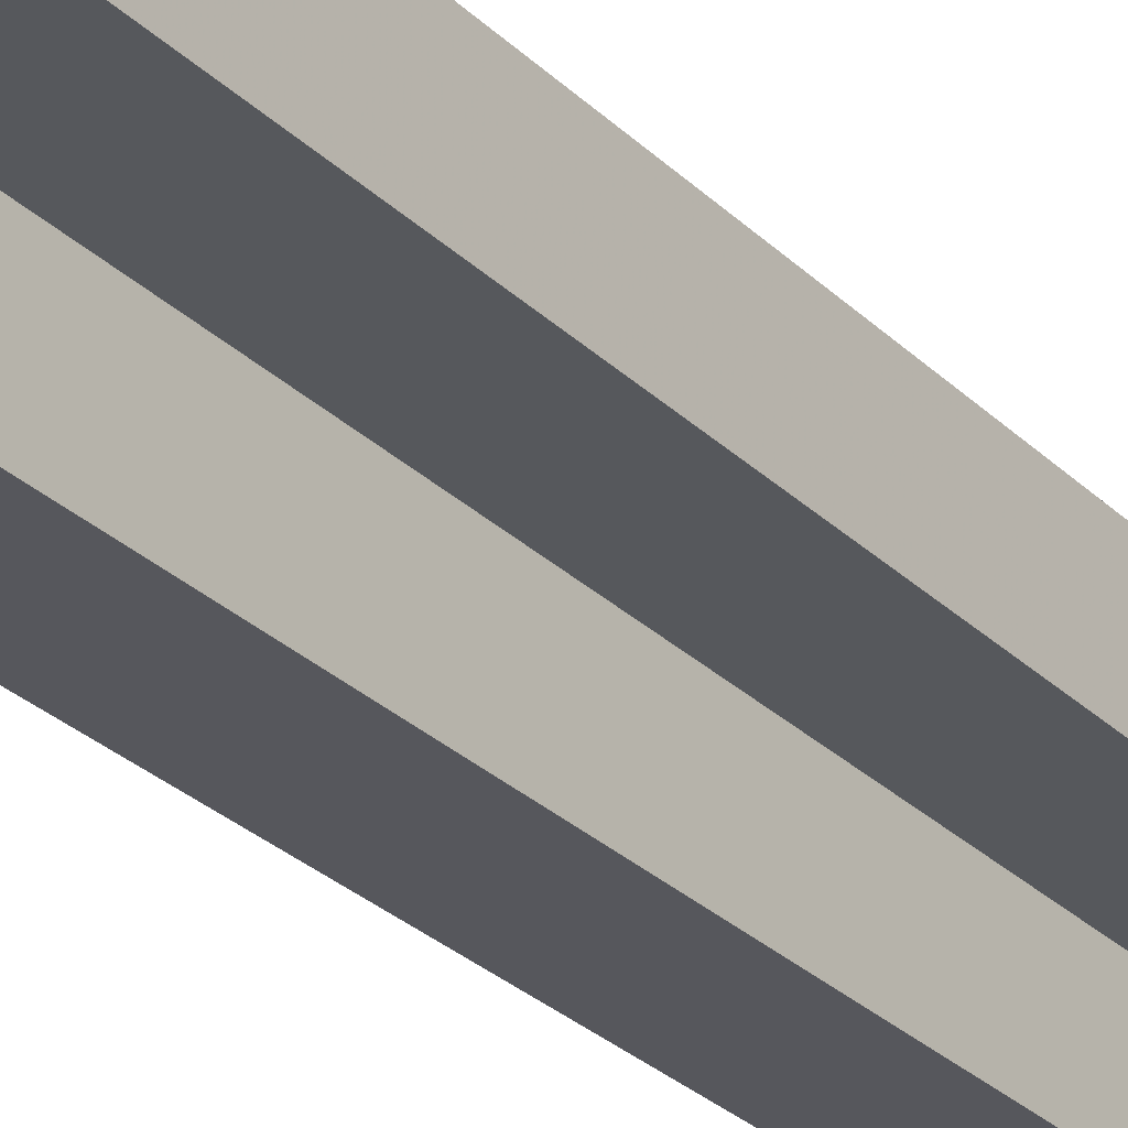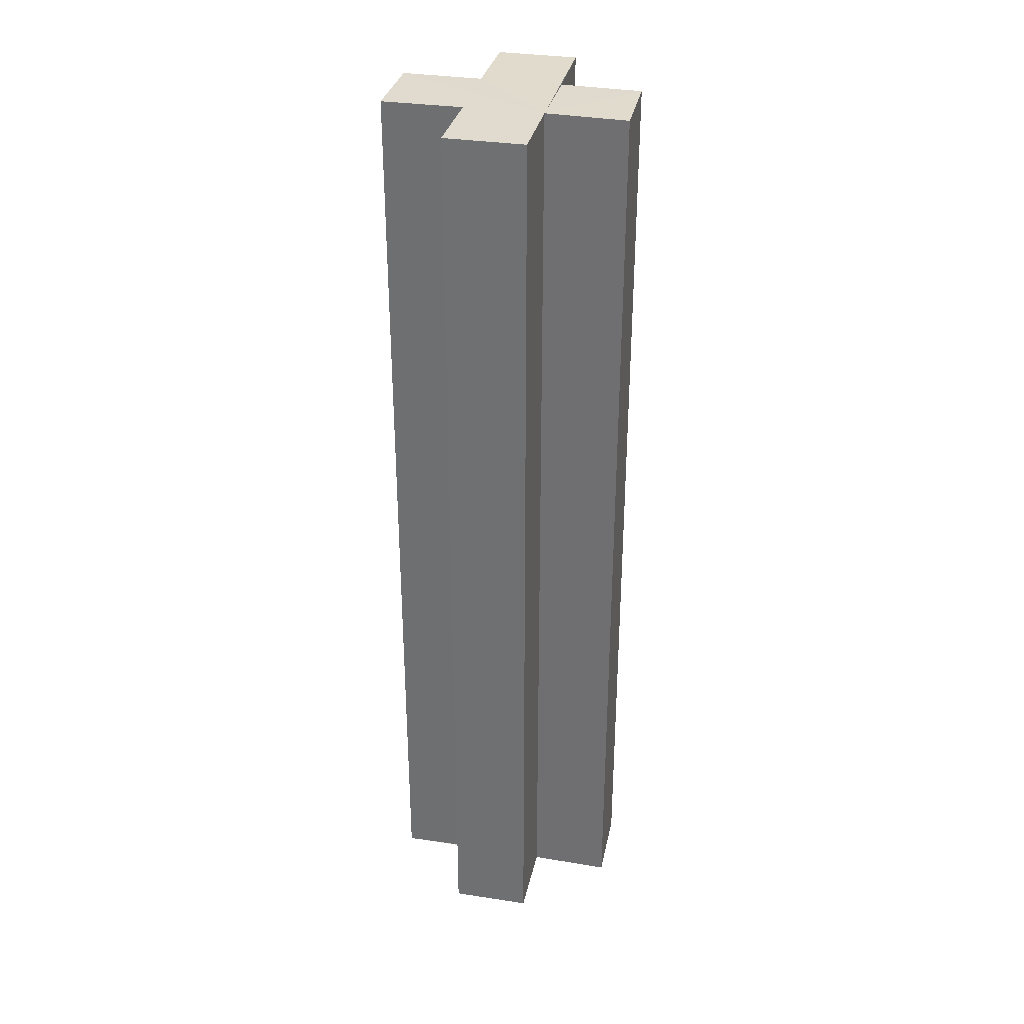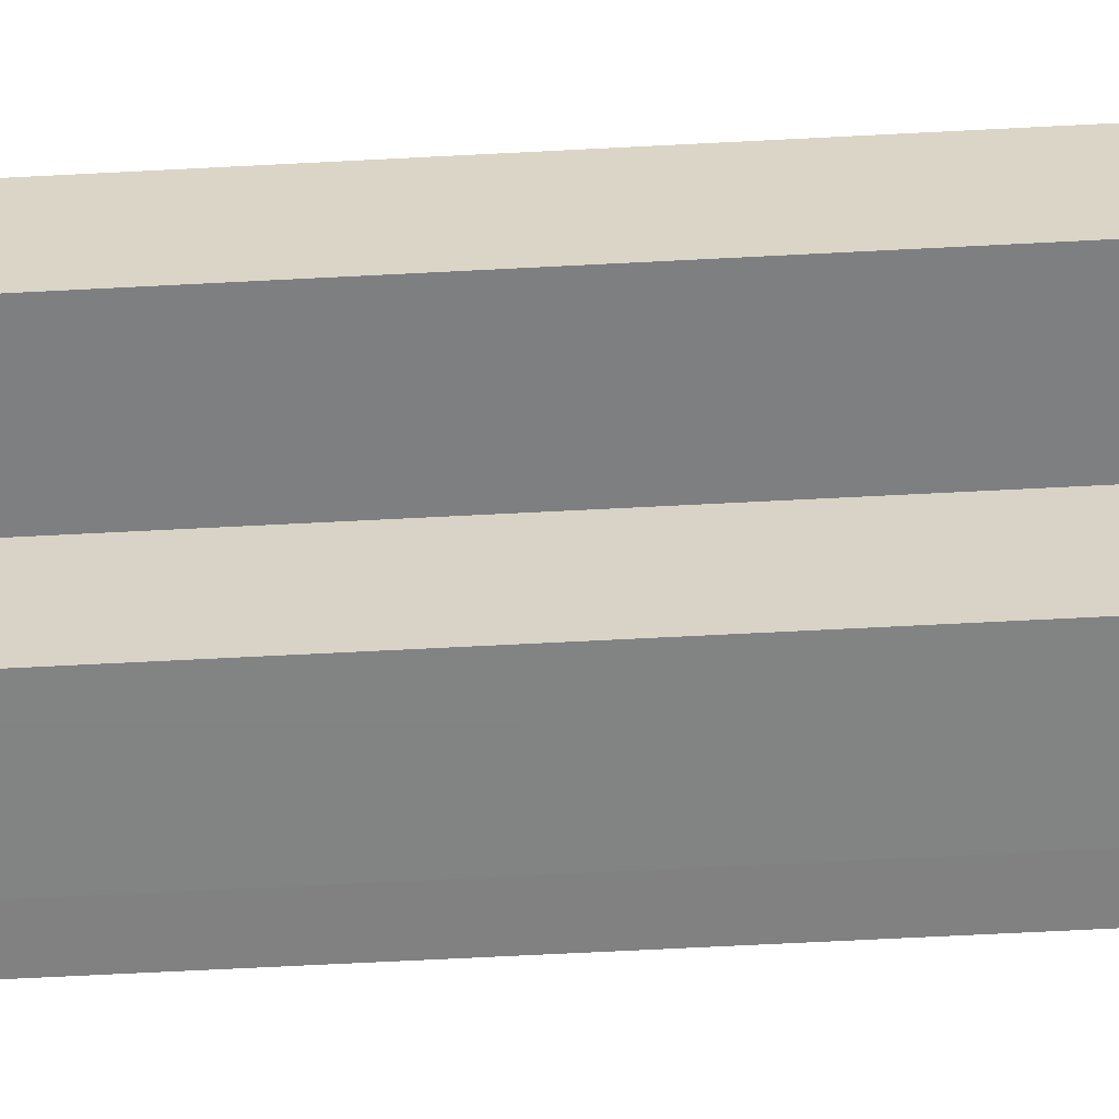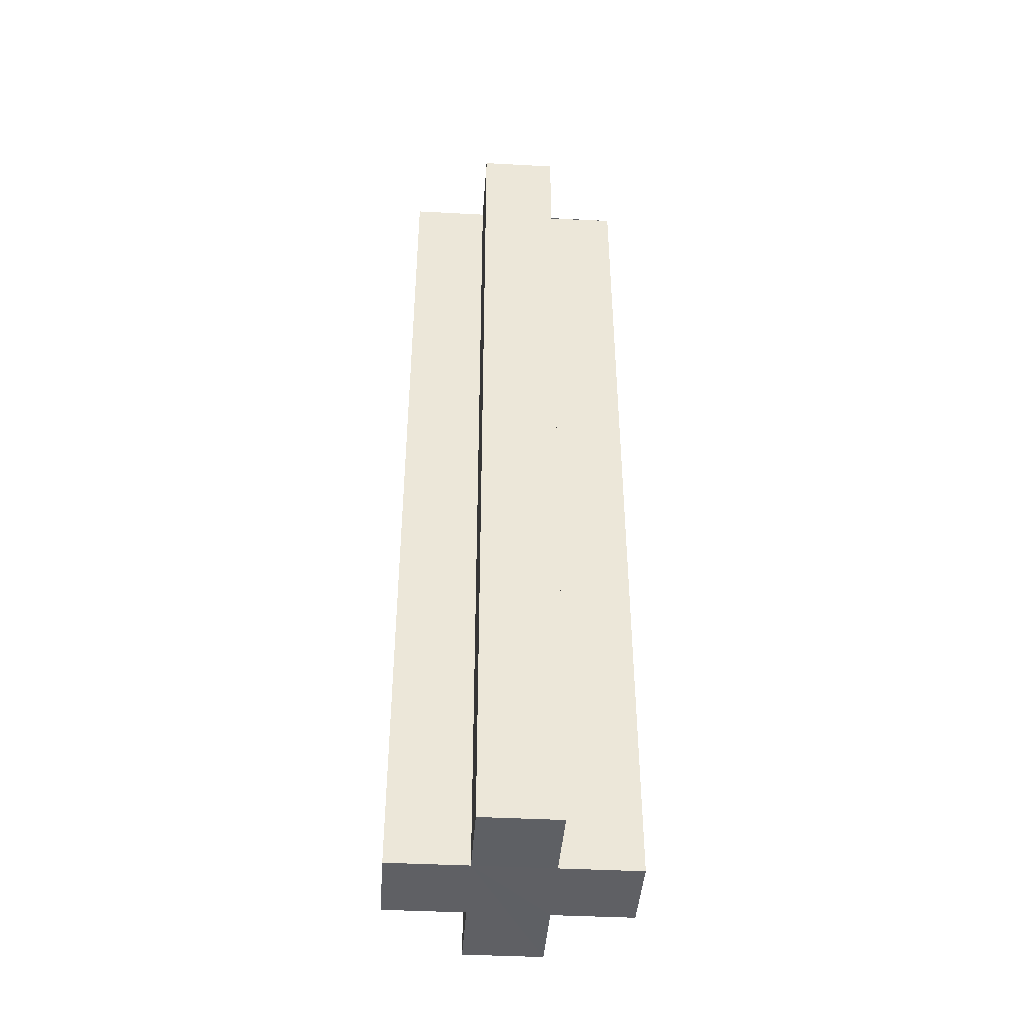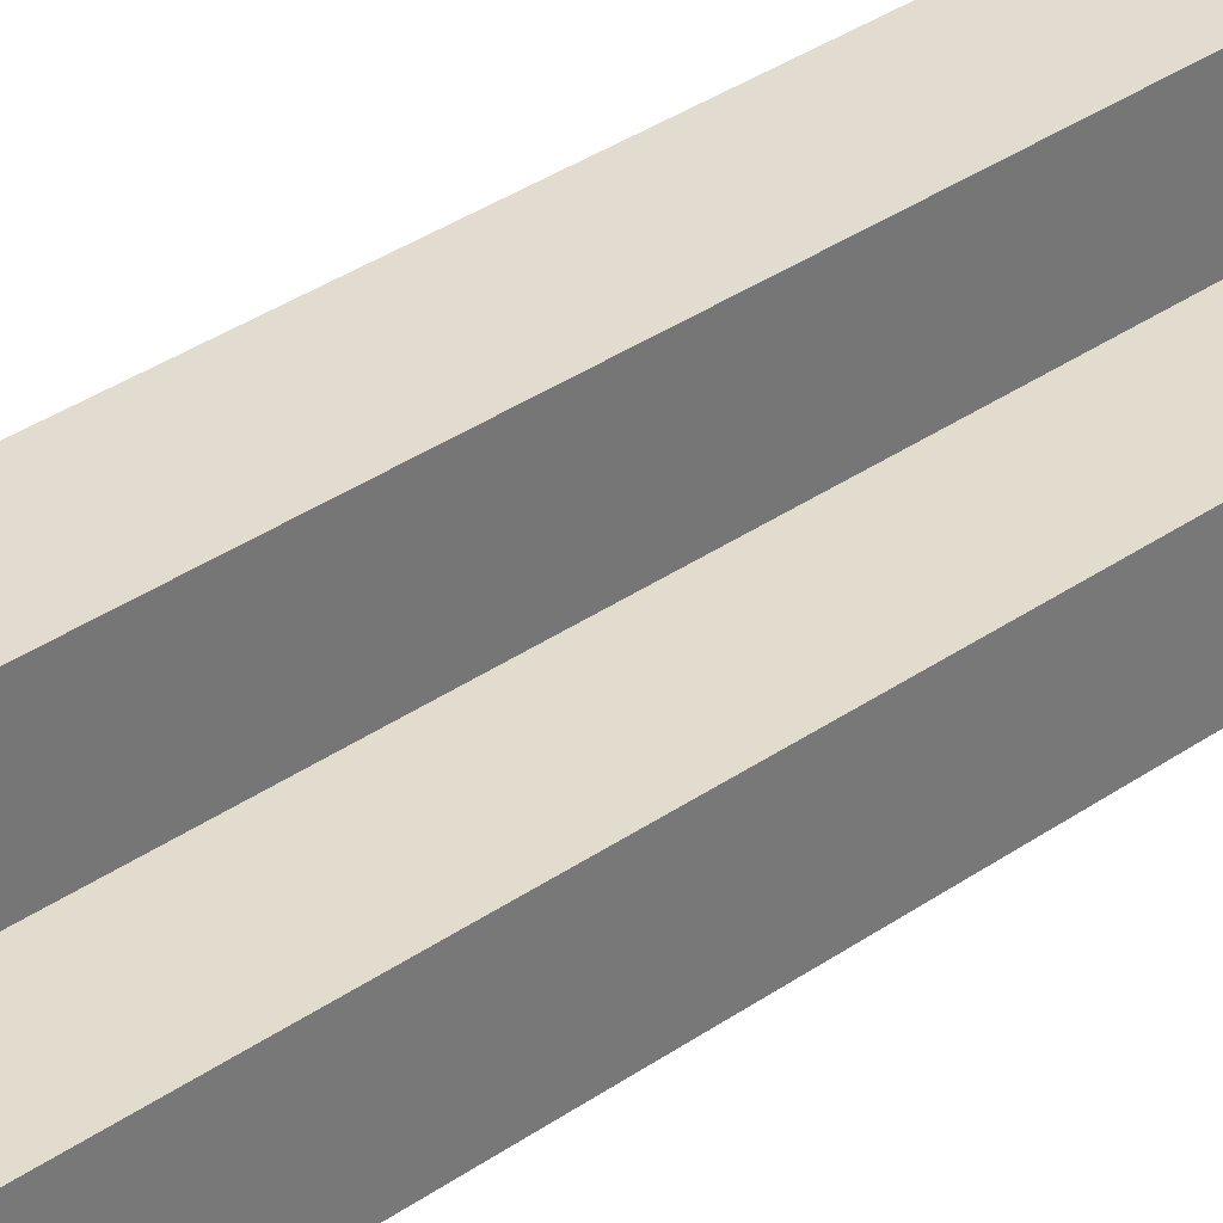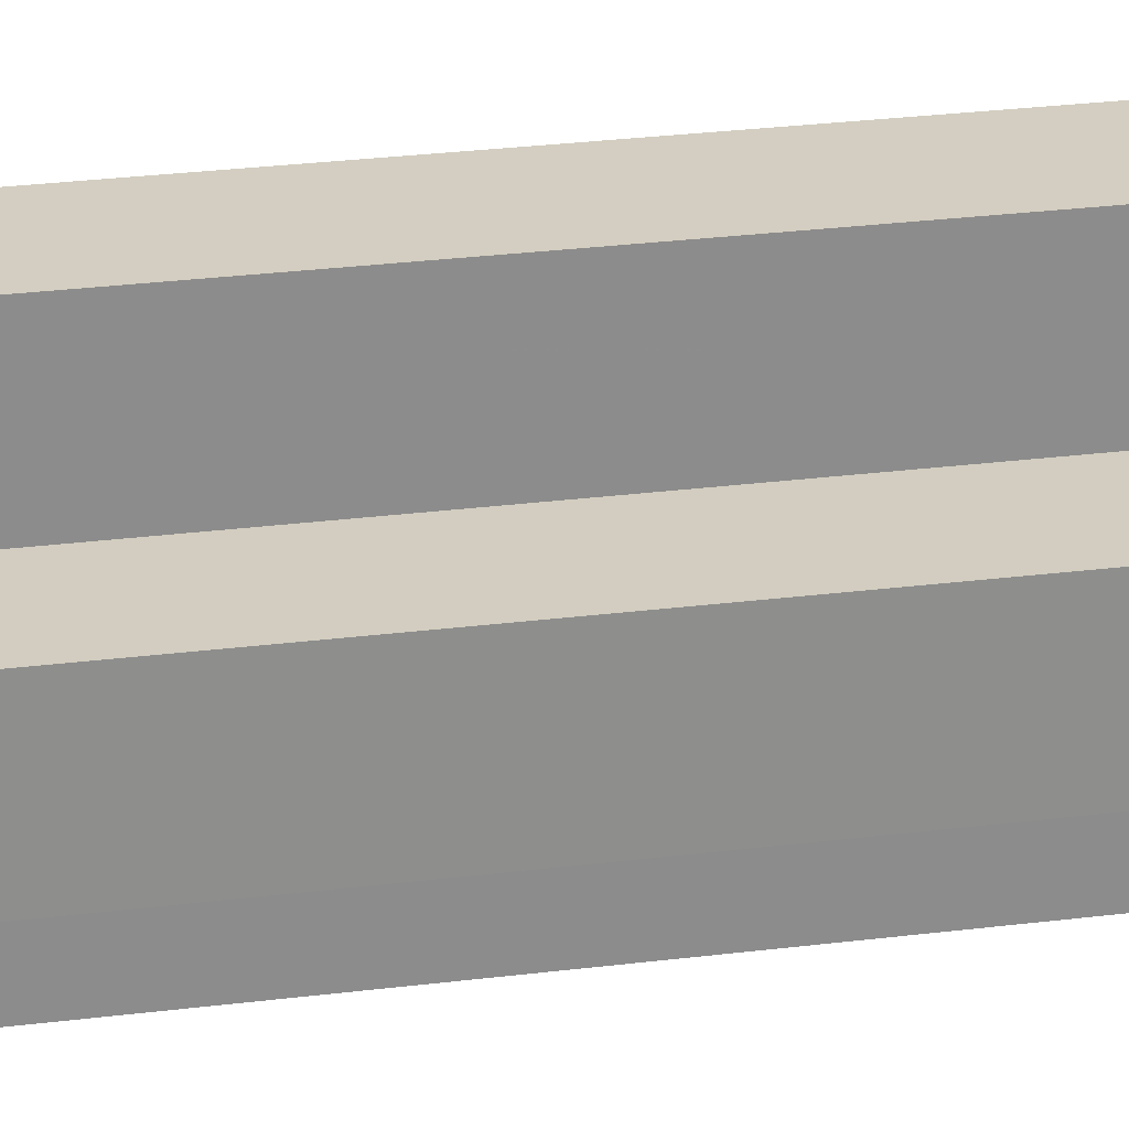
<metadata>
{"format":"obj","ext":"obj","renderer":"f3d","projection":"perspective","resolution":1024,"background":"white","views":[{"elev":-27.7,"azim":-145.5,"up":"+Y"},{"elev":33.3,"azim":102.3,"up":"+Z"},{"elev":-60.4,"azim":93.2,"up":"+Y"},{"elev":-43.0,"azim":176.2,"up":"+Z"},{"elev":34.5,"azim":46.7,"up":"+Y"},{"elev":25.3,"azim":-101.7,"up":"+Y"}]}
</metadata>
<code>
o 7476
v 2231 1901 8.44
v 2231 1901 8.44
v 2231 1901 8.32
v 2231 1901 8.44
v 2231 1901 8.32
v 2231 1901 8.44
v 2231 1901 8.44
v 2231 1901 8.44
v 2231 1901 8.44
v 2231 1901 8.32
v 2231 1901 8.32
v 2231 1901 8.44
v 2231 1901 8.44
v 2231 1901 8.44
v 2231 1901 8.44
v 2231 1901 8.32
v 2231 1901 8.32
v 2231 1901 8.32
v 2231 1901 8.32
v 2231 1901 8.44
v 2231 1901 8.44
v 2231 1901 8.44
v 2231 1901 8.44
v 2231 1901 8.44
v 2231 1901 8.32
v 2231 1901 8.44
v 2231 1901 8.32
v 2231 1901 8.32
v 2231 1901 8.32
v 2231 1901 8.32
v 2231 1901 8.32
v 2231 1901 8.32
v 2231 1901 8.44
v 2231 1901 8.44
v 2231 1901 8.44
v 2231 1901 8.44
v 2231 1901 8.44
v 2231 1901 8.44
v 2231 1901 8.32
v 2231 1901 8.32
v 2231 1901 8.32
v 2231 1901 8.32
v 2231 1901 8.32
v 2231 1901 8.32
v 2231 1901 8.32
v 2231 1901 8.32
v 2231 1901 8.32
v 2231 1901 8.32
v 2231 1901 8.32
v 2231 1901 8.44
v 2231 1901 8.44
v 2231 1901 8.32
v 2231 1901 8.32
v 2231 1901 8.44
v 2231 1901 8.44
v 2231 1901 8.44
v 2231 1901 8.44
v 2231 1901 8.44
v 2231 1901 8.32
v 2231 1901 8.32
v 2231 1901 8.44
v 2231 1901 8.44
v 2231 1901 8.32
v 2231 1901 8.32
v 2231 1901 8.44
v 2231 1901 8.44
v 2231 1901 8.32
v 2231 1901 8.32
v 2231 1901 8.44
v 2231 1901 8.44
v 2231 1901 8.44
v 2231 1901 8.44
v 2231 1901 8.32
v 2231 1901 8.44
v 2231 1901 8.44
v 2231 1901 8.32
f 1 2 3
f 3 4 5
f 6 4 7
f 8 9 4
f 10 9 11
f 12 13 10
f 8 14 15
f 16 15 17
f 18 14 19
f 20 21 18
f 22 23 14
f 24 22 25
f 25 26 27
f 28 17 29
f 30 29 31
f 32 33 31
f 34 35 32
f 36 37 30
f 30 38 39
f 28 40 41
f 42 43 40
f 28 44 45
f 28 46 44
f 28 47 46
f 28 48 47
f 49 50 48
f 8 51 50
f 52 51 53
f 54 55 52
f 8 56 51
f 8 57 56
f 8 58 57
f 59 56 60
f 61 62 59
f 63 57 64
f 65 66 63
f 67 58 68
f 69 70 67
f 71 72 73
f 74 75 76

</code>
